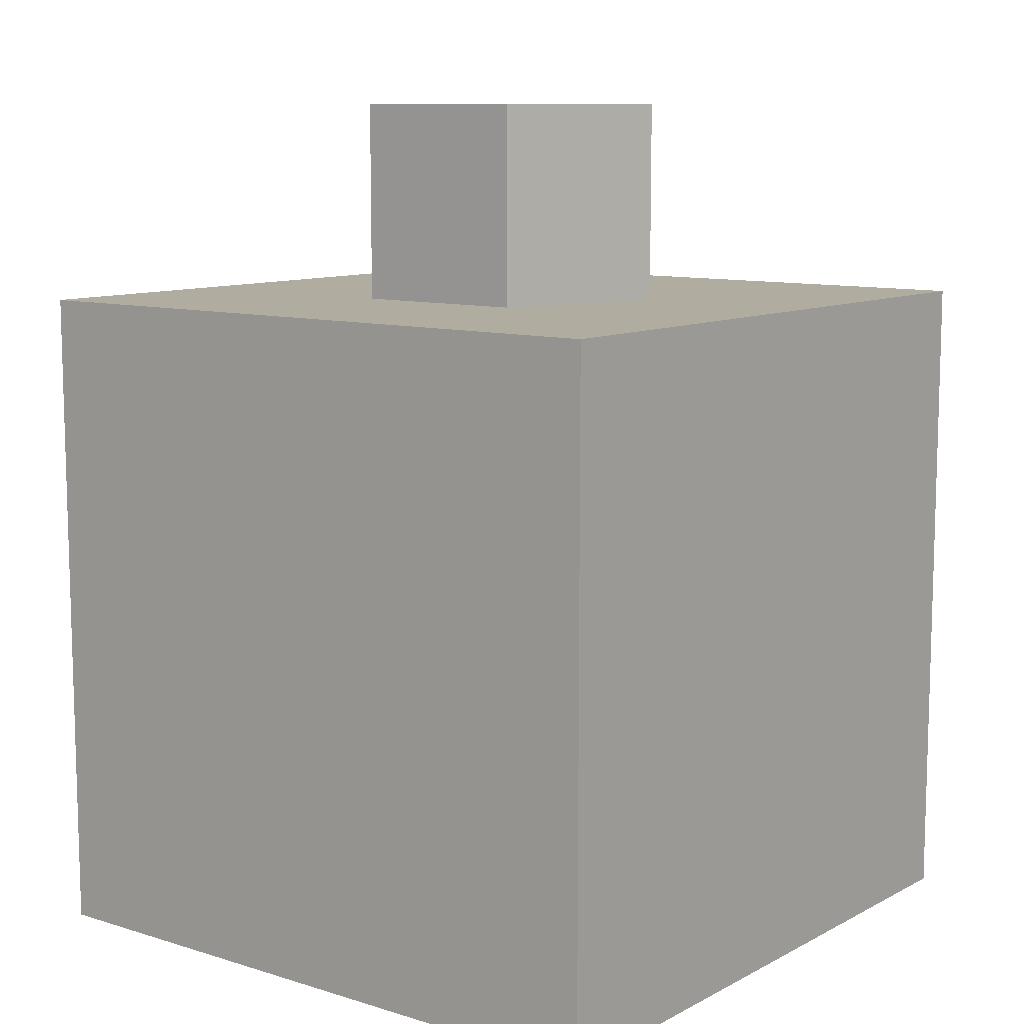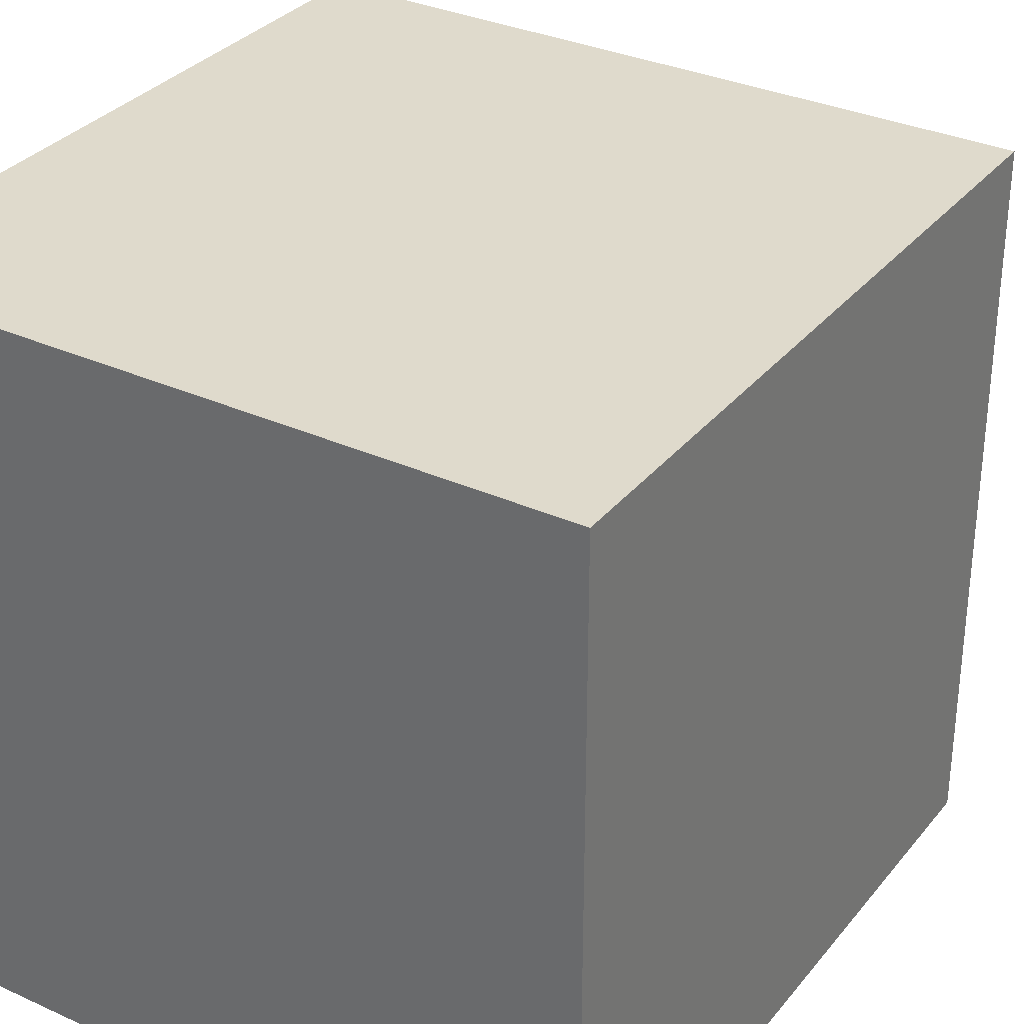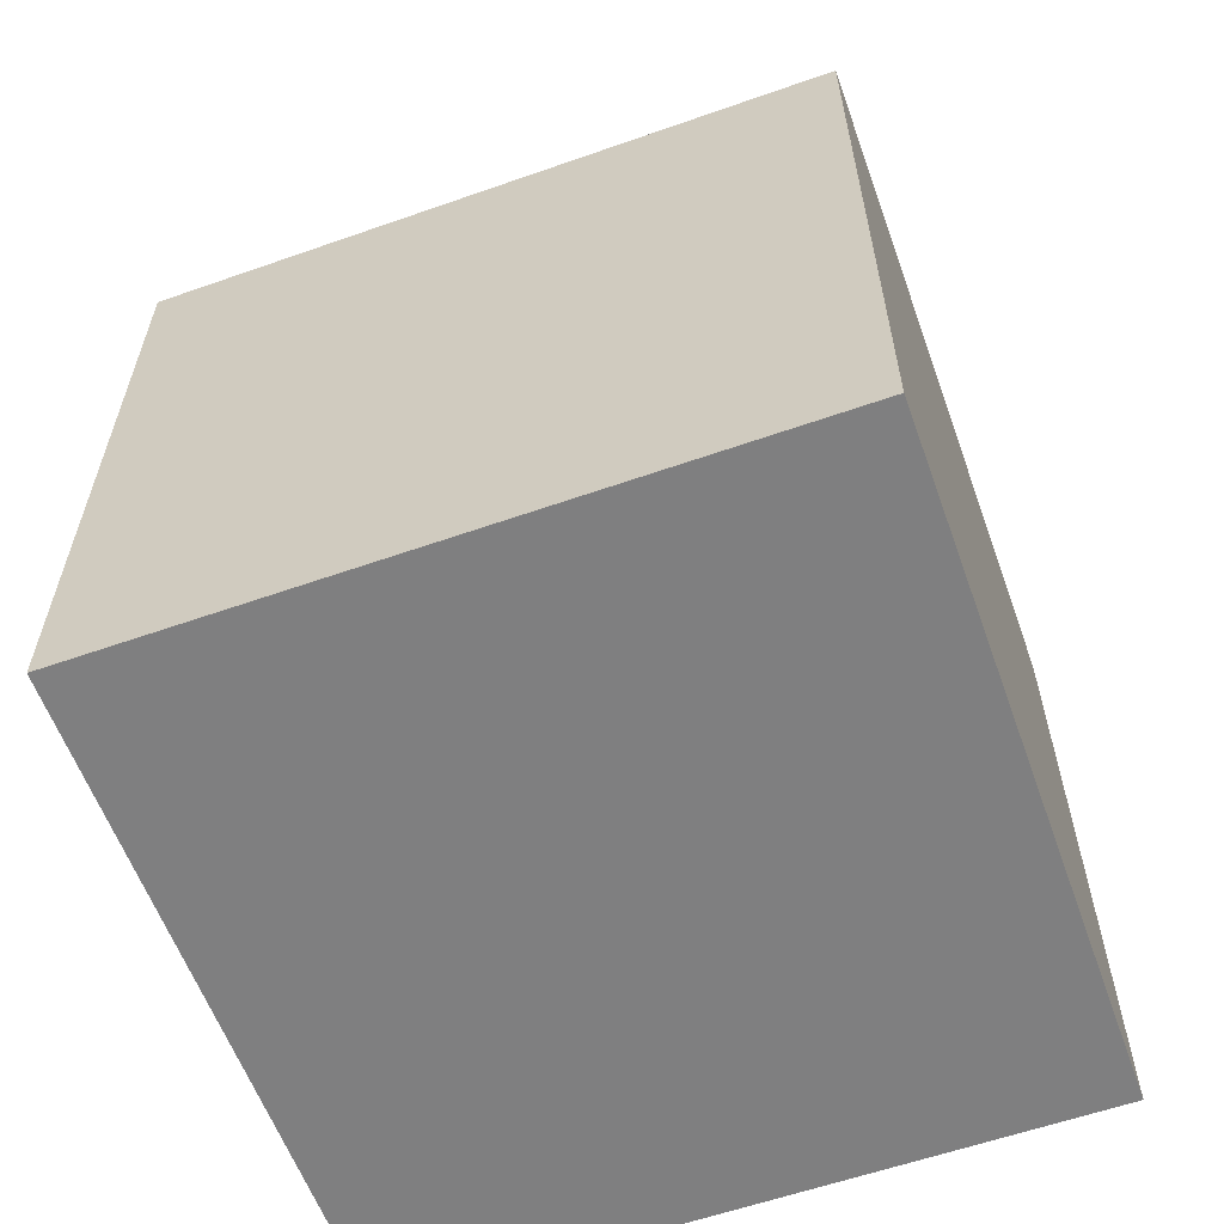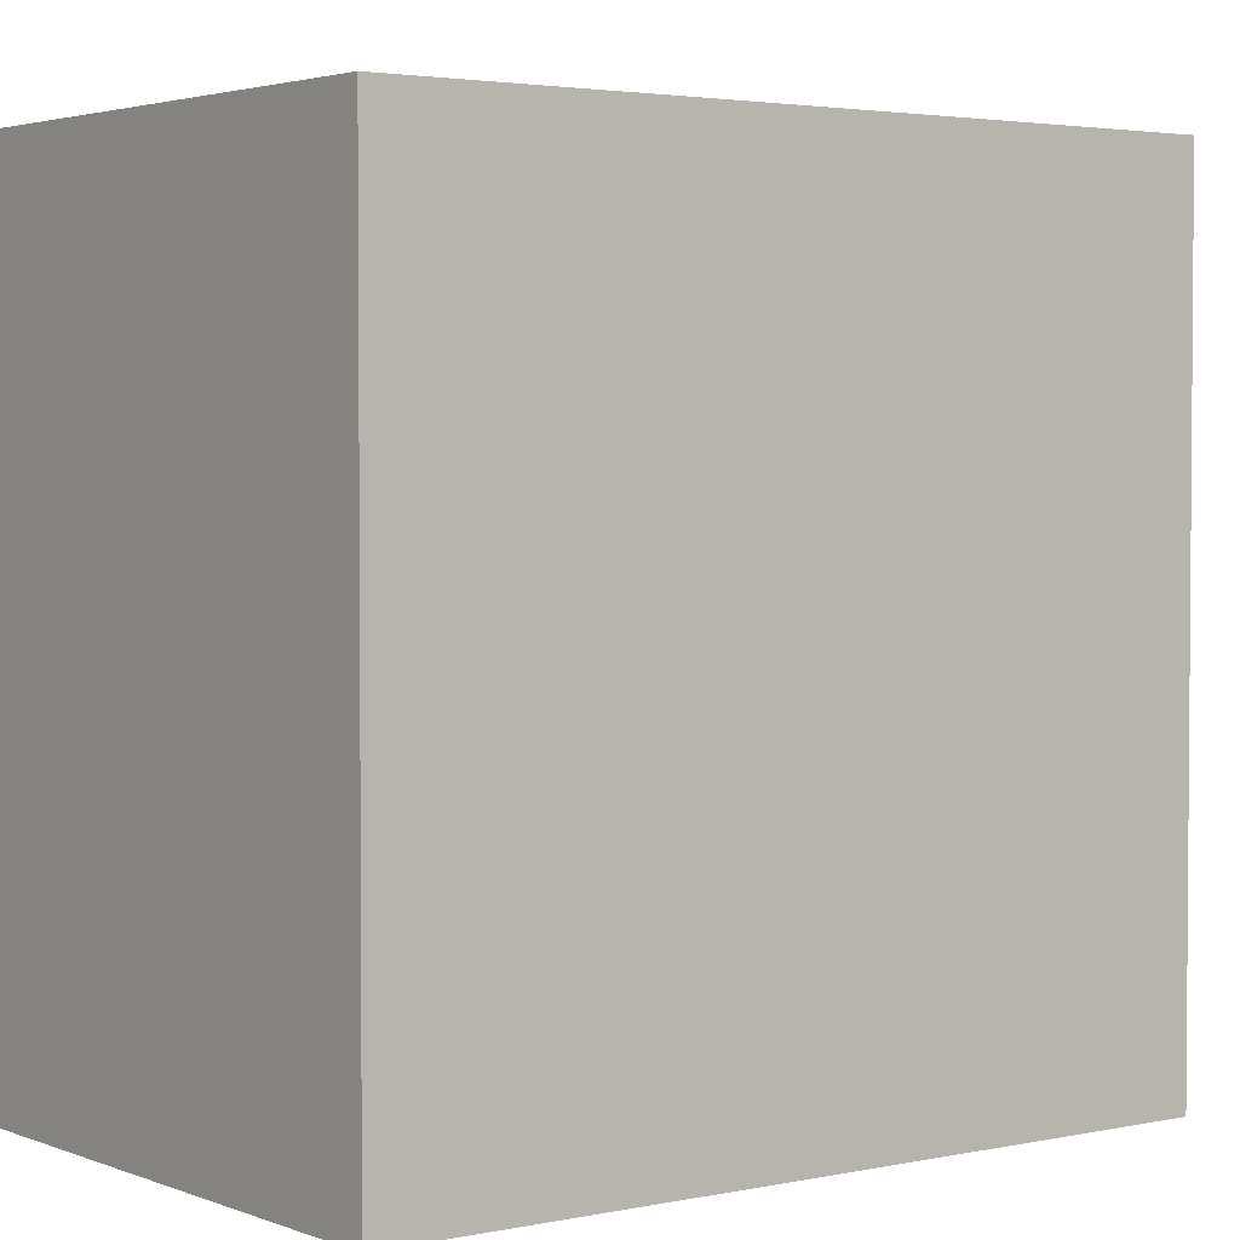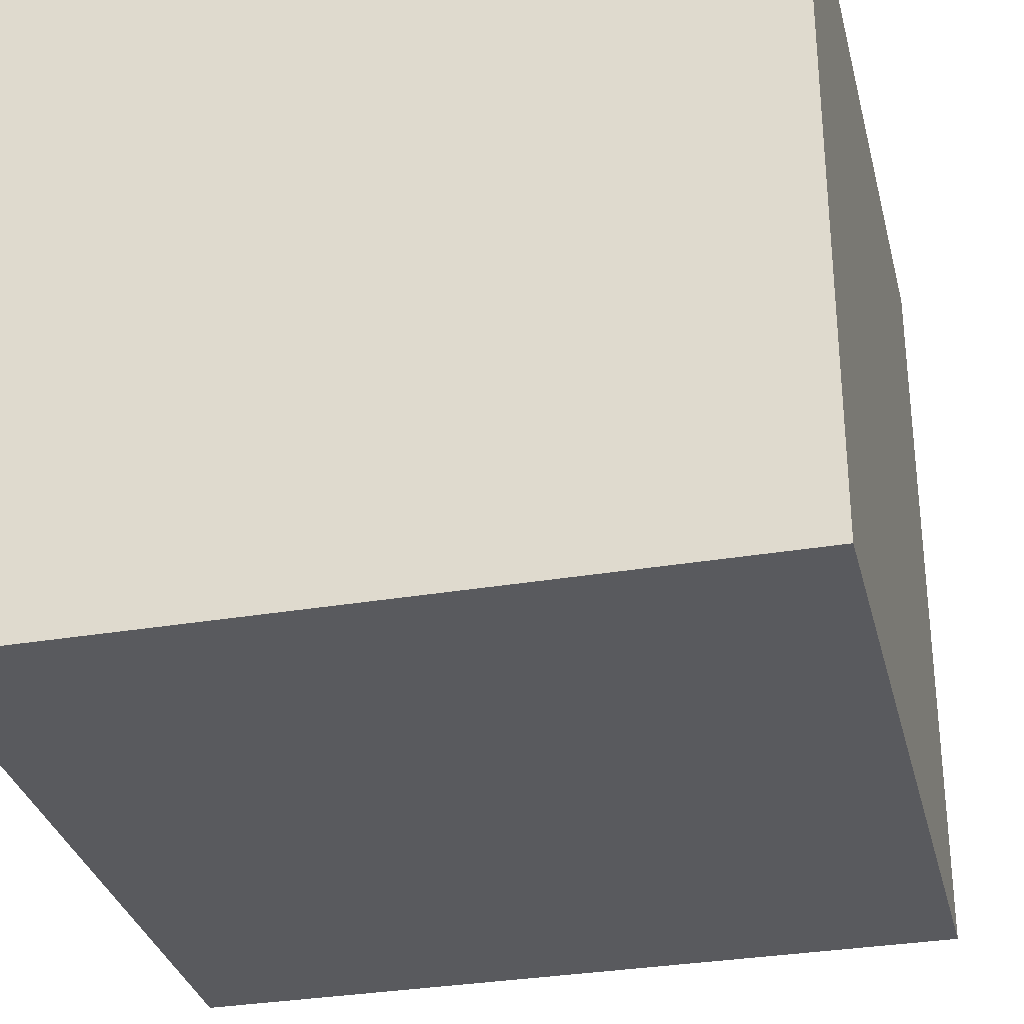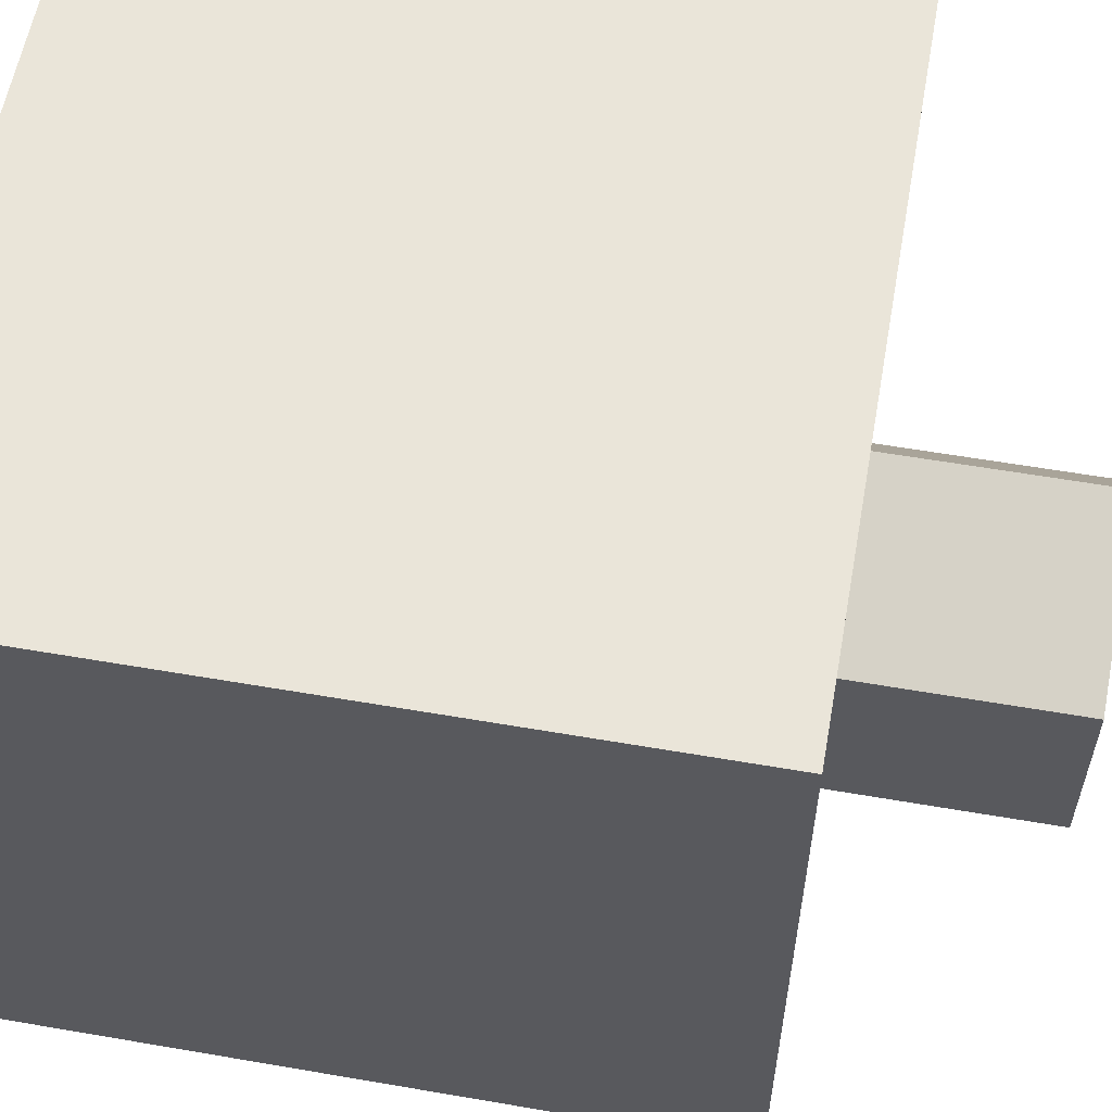
<metadata>
{"format":"obj","ext":"obj","renderer":"f3d","projection":"perspective","resolution":1024,"background":"white","views":[{"elev":10.0,"azim":127.8,"up":"+Y"},{"elev":32.4,"azim":32.3,"up":"+Z"},{"elev":-59.8,"azim":19.8,"up":"+Y"},{"elev":2.9,"azim":53.1,"up":"+Z"},{"elev":-31.8,"azim":13.4,"up":"+Z"},{"elev":58.5,"azim":100.1,"up":"+Z"}]}
</metadata>
<code>
o Cap_Cube.001
v -0.04 -0.04 0.04
v -0.04 0.04 0.04
v -0.04 -0.04 -0.04
v -0.04 0.04 -0.04
v 0.04 -0.04 0.04
v 0.04 0.04 0.04
v 0.04 -0.04 -0.04
v 0.04 0.04 -0.04
v -0.00564 0.04 -0.01736
v -0.00564 0.064 -0.01736
v 0.0147 0.04 -0.01071
v 0.0147 0.064 -0.01071
v 0.01473 0.04 0.01074
v 0.01473 0.064 0.01074
v -0.0056 0.04 0.01735
v -0.0056 0.064 0.01735
v -0.01819 0.04 -2.2e-05
v -0.01819 0.064 -2.2e-05
f 1 2 4 3
f 3 4 8 7
f 7 8 6 5
f 5 6 2 1
f 3 7 5 1
f 8 4 2 6
f 9 11 13 15 17
f 9 10 12 11
f 11 12 14 13
f 13 14 16 15
f 12 10 18 16 14
f 15 16 18 17
f 17 18 10 9

</code>
